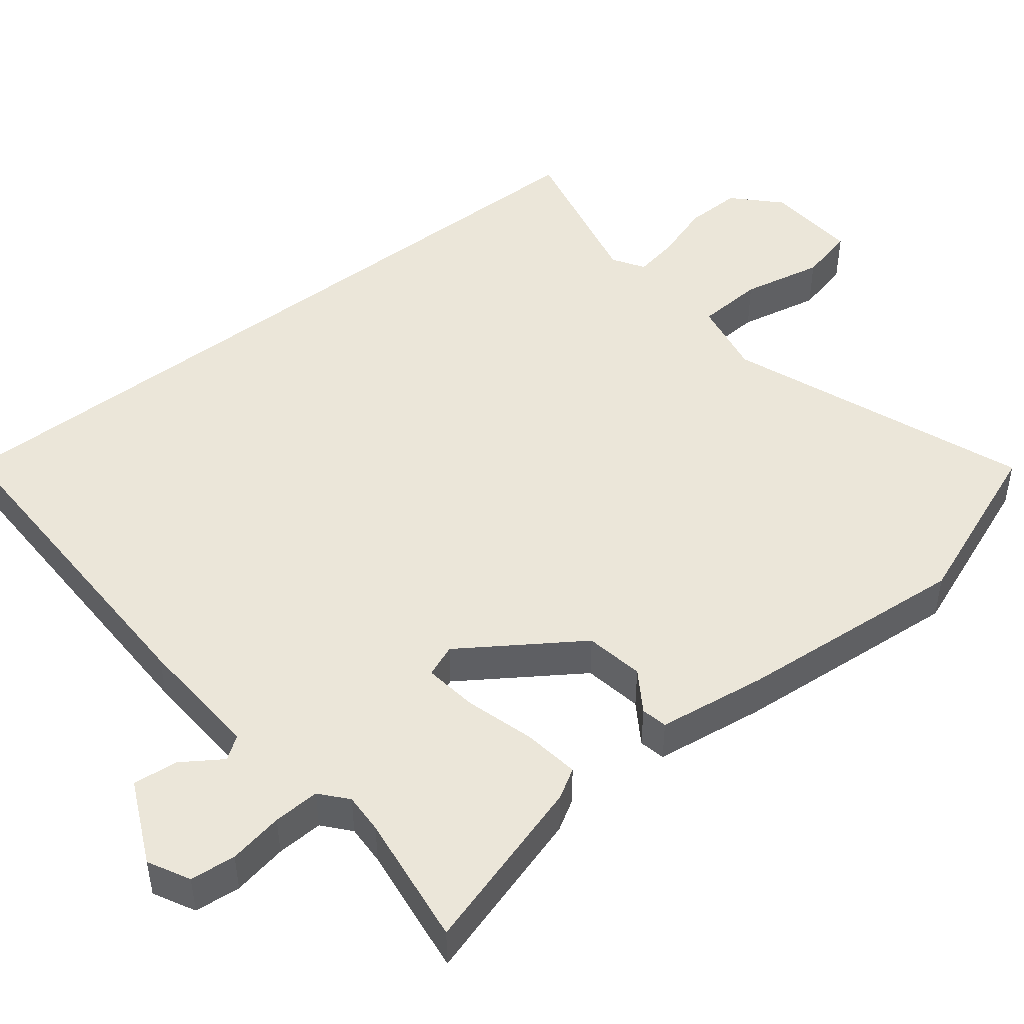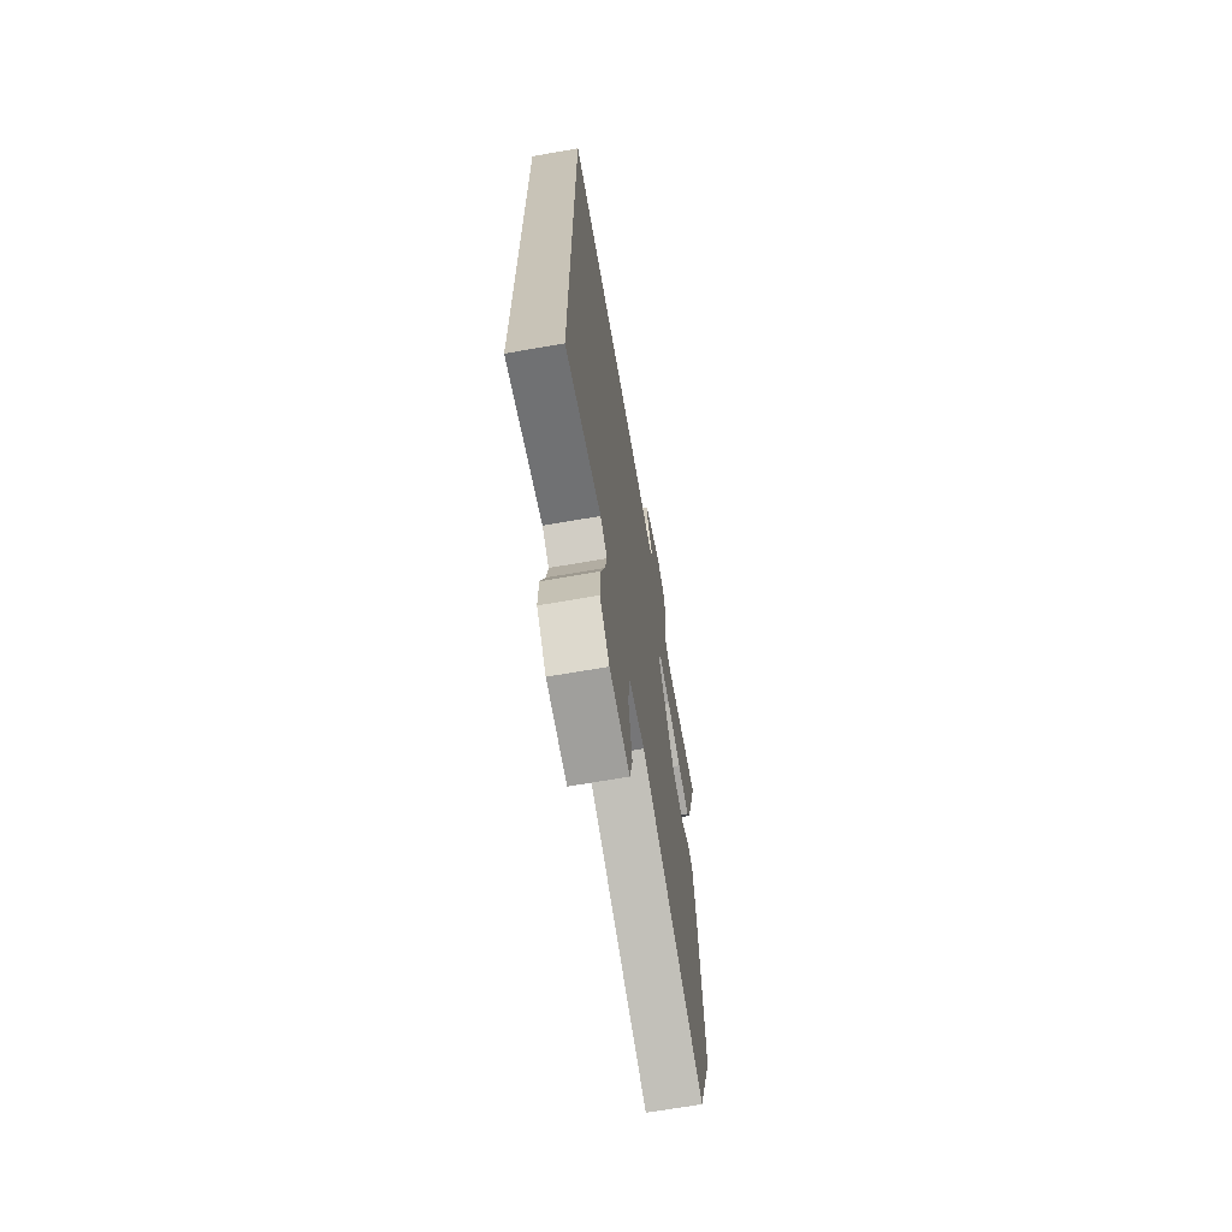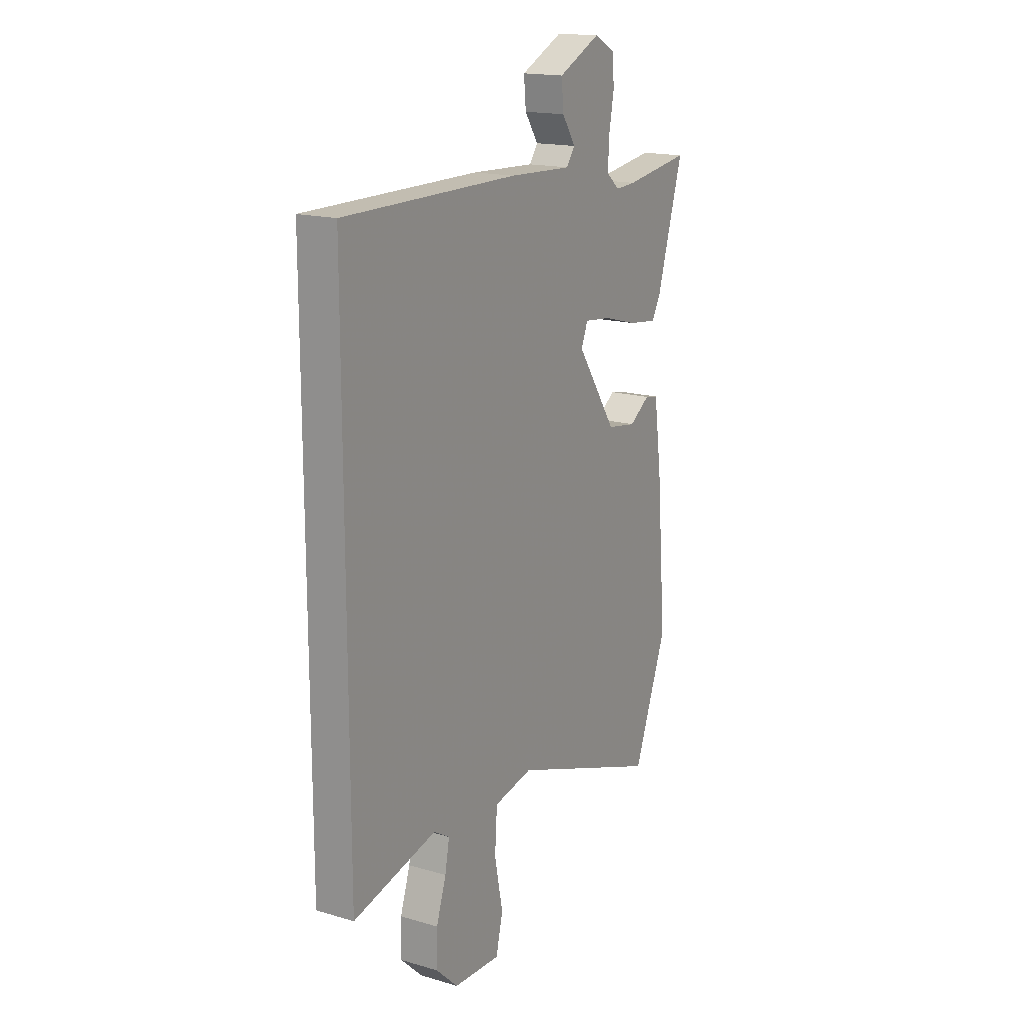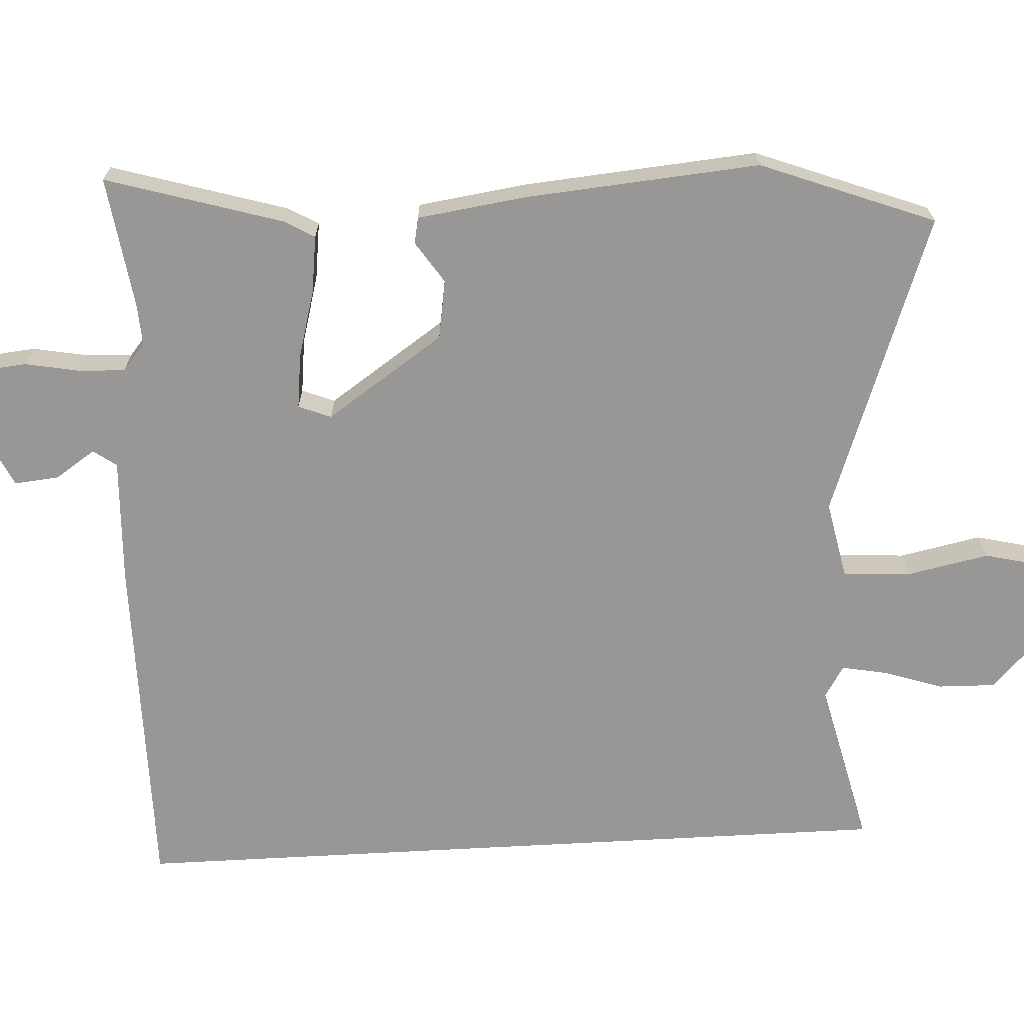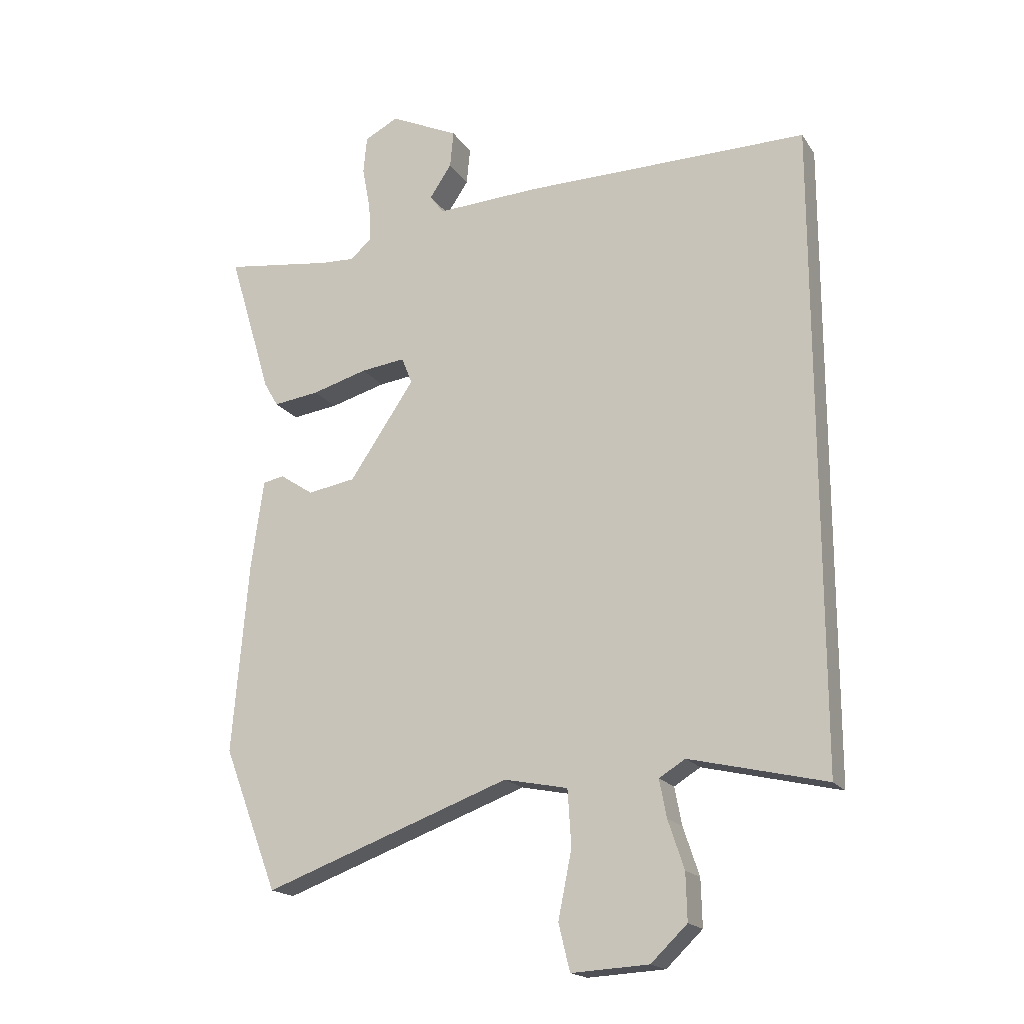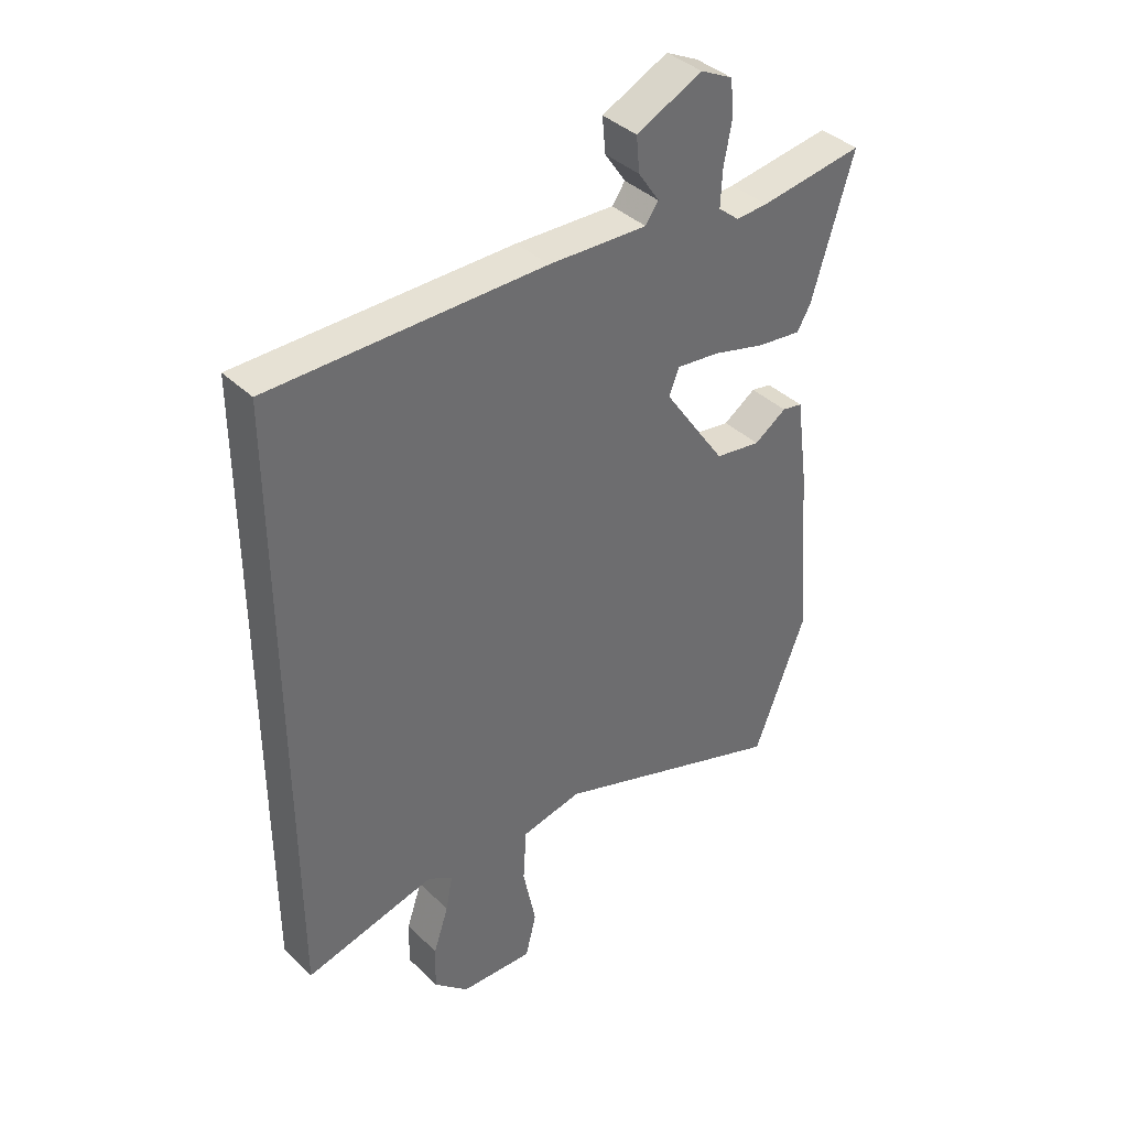
<metadata>
{"format":"obj","ext":"obj","renderer":"f3d","projection":"perspective","resolution":1024,"background":"white","views":[{"elev":46.7,"azim":51.4,"up":"+Y"},{"elev":-68.2,"azim":-80.1,"up":"+Z"},{"elev":17.0,"azim":-59.6,"up":"+Z"},{"elev":-68.2,"azim":93.2,"up":"+Y"},{"elev":-18.4,"azim":-156.3,"up":"+Z"},{"elev":39.1,"azim":-40.3,"up":"+Z"}]}
</metadata>
<code>
v 0.542 0.07 -0.391
v 0.45 0.07 -0.631
v 0.033 0.07 -0.481
v -0.074 0.07 -0.503
v -0.08 0.07 -0.597
v -0.057 0.07 -0.71
v -0.076 0.07 -0.788
v -0.206 0.07 -0.781
v -0.267 0.07 -0.723
v -0.265 0.07 -0.644
v -0.238 0.07 -0.563
v -0.226 0.07 -0.5
v -0.27 0.07 -0.473
v -0.5 0.07 -0.528
v -0.5 0.07 0.548
v -0.02 0.07 0.547
v 0.154 0.07 0.539
v 0.177 0.07 0.571
v 0.14 0.07 0.626
v 0.134 0.07 0.688
v 0.25 0.07 0.743
v 0.307 0.07 0.714
v 0.313 0.07 0.651
v 0.299 0.07 0.576
v 0.296 0.07 0.512
v 0.333 0.07 0.481
v 0.389 0.07 0.484
v 0.572 0.07 0.51
v 0.499 0.07 0.267
v 0.475 0.07 0.226
v 0.397 0.07 0.236
v 0.303 0.07 0.262
v 0.228 0.07 0.271
v 0.21 0.07 0.226
v 0.32 0.07 0.064
v 0.401 0.07 0.051
v 0.458 0.07 0.089
v 0.494 0.07 0.082
v 0.515 0.07 -0.069
v 0.542 0 -0.391
v 0.45 0 -0.631
v 0.033 0 -0.481
v -0.074 0 -0.503
v -0.08 0 -0.597
v -0.057 0 -0.71
v -0.076 0 -0.788
v -0.206 0 -0.781
v -0.267 0 -0.723
v -0.265 0 -0.644
v -0.238 0 -0.563
v -0.226 0 -0.5
v -0.27 0 -0.473
v -0.5 0 -0.528
v -0.5 0 0.548
v -0.02 0 0.547
v 0.154 0 0.539
v 0.177 0 0.571
v 0.14 0 0.626
v 0.134 0 0.688
v 0.25 0 0.743
v 0.307 0 0.714
v 0.313 0 0.651
v 0.299 0 0.576
v 0.296 0 0.512
v 0.333 0 0.481
v 0.389 0 0.484
v 0.572 0 0.51
v 0.499 0 0.267
v 0.475 0 0.226
v 0.397 0 0.236
v 0.303 0 0.262
v 0.228 0 0.271
v 0.21 0 0.226
v 0.32 0 0.064
v 0.401 0 0.051
v 0.458 0 0.089
v 0.494 0 0.082
v 0.515 0 -0.069
f 1 2 3
f 39 1 3
f 38 39 3
f 37 38 3
f 36 37 3
f 35 36 3 4
f 34 35 4
f 30 31 32
f 29 30 32
f 28 29 32
f 27 28 32
f 26 27 32 33
f 25 26 33
f 24 25 33 34
f 22 23 24
f 21 22 24
f 20 21 24
f 19 20 24
f 18 19 24
f 24 34 4
f 18 24 4
f 17 18 4
f 15 16 17
f 14 15 17
f 13 14 17
f 9 10 11
f 8 9 11
f 7 8 11
f 6 7 11
f 5 6 11
f 4 5 11 12
f 4 12 13 17
f 42 41 40
f 42 40 78
f 42 78 77
f 42 77 76
f 42 76 75
f 43 42 75 74
f 43 74 73
f 71 70 69
f 71 69 68
f 71 68 67
f 71 67 66
f 72 71 66 65
f 72 65 64
f 73 72 64 63
f 63 62 61
f 63 61 60
f 63 60 59
f 63 59 58
f 63 58 57
f 43 73 63
f 43 63 57
f 43 57 56
f 56 55 54
f 56 54 53
f 56 53 52
f 50 49 48
f 50 48 47
f 50 47 46
f 50 46 45
f 50 45 44
f 51 50 44 43
f 56 52 51 43
f 1 40 41 2
f 2 41 42 3
f 3 42 43 4
f 4 43 44 5
f 5 44 45 6
f 6 45 46 7
f 7 46 47 8
f 8 47 48 9
f 9 48 49 10
f 10 49 50 11
f 11 50 51 12
f 12 51 52 13
f 13 52 53 14
f 14 53 54 15
f 15 54 55 16
f 16 55 56 17
f 17 56 57 18
f 18 57 58 19
f 19 58 59 20
f 20 59 60 21
f 21 60 61 22
f 22 61 62 23
f 23 62 63 24
f 24 63 64 25
f 25 64 65 26
f 26 65 66 27
f 27 66 67 28
f 28 67 68 29
f 29 68 69 30
f 30 69 70 31
f 31 70 71 32
f 32 71 72 33
f 33 72 73 34
f 34 73 74 35
f 35 74 75 36
f 36 75 76 37
f 37 76 77 38
f 38 77 78 39
f 39 78 40 1

</code>
